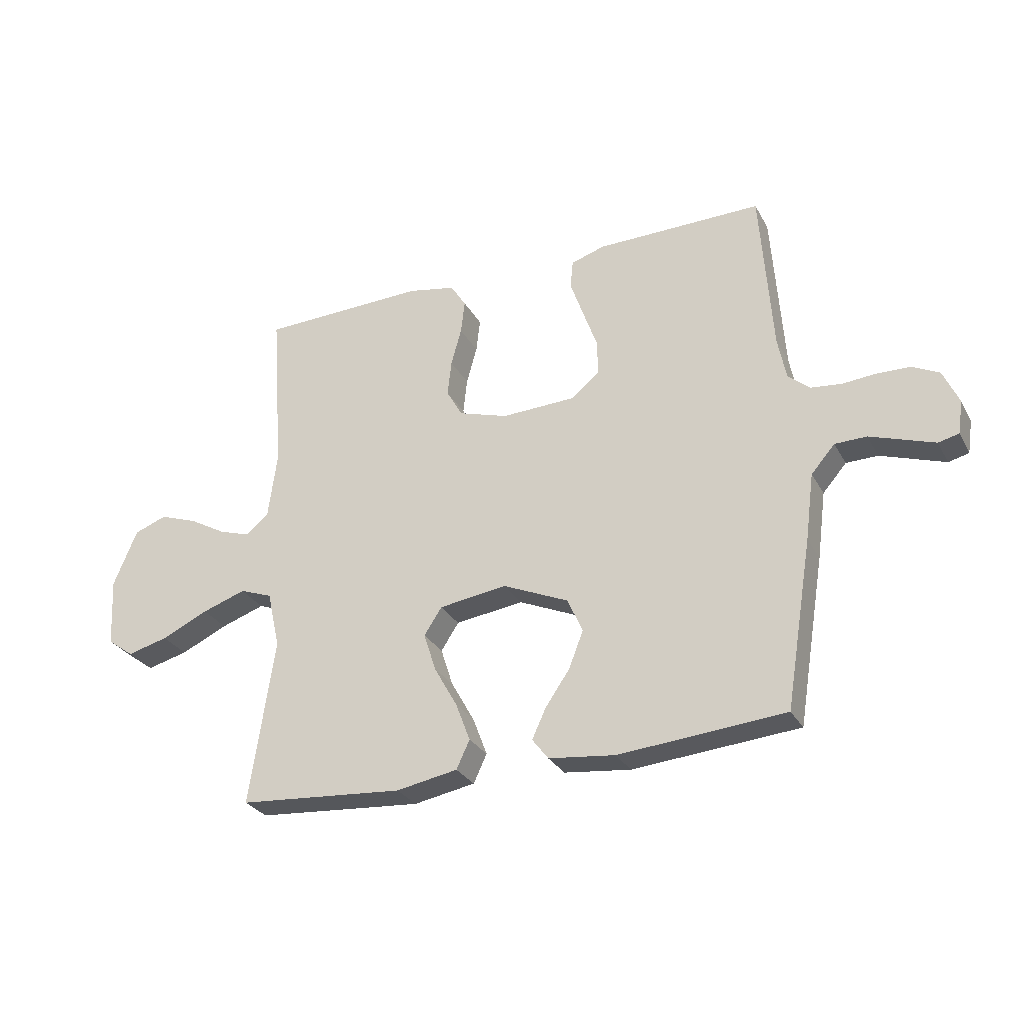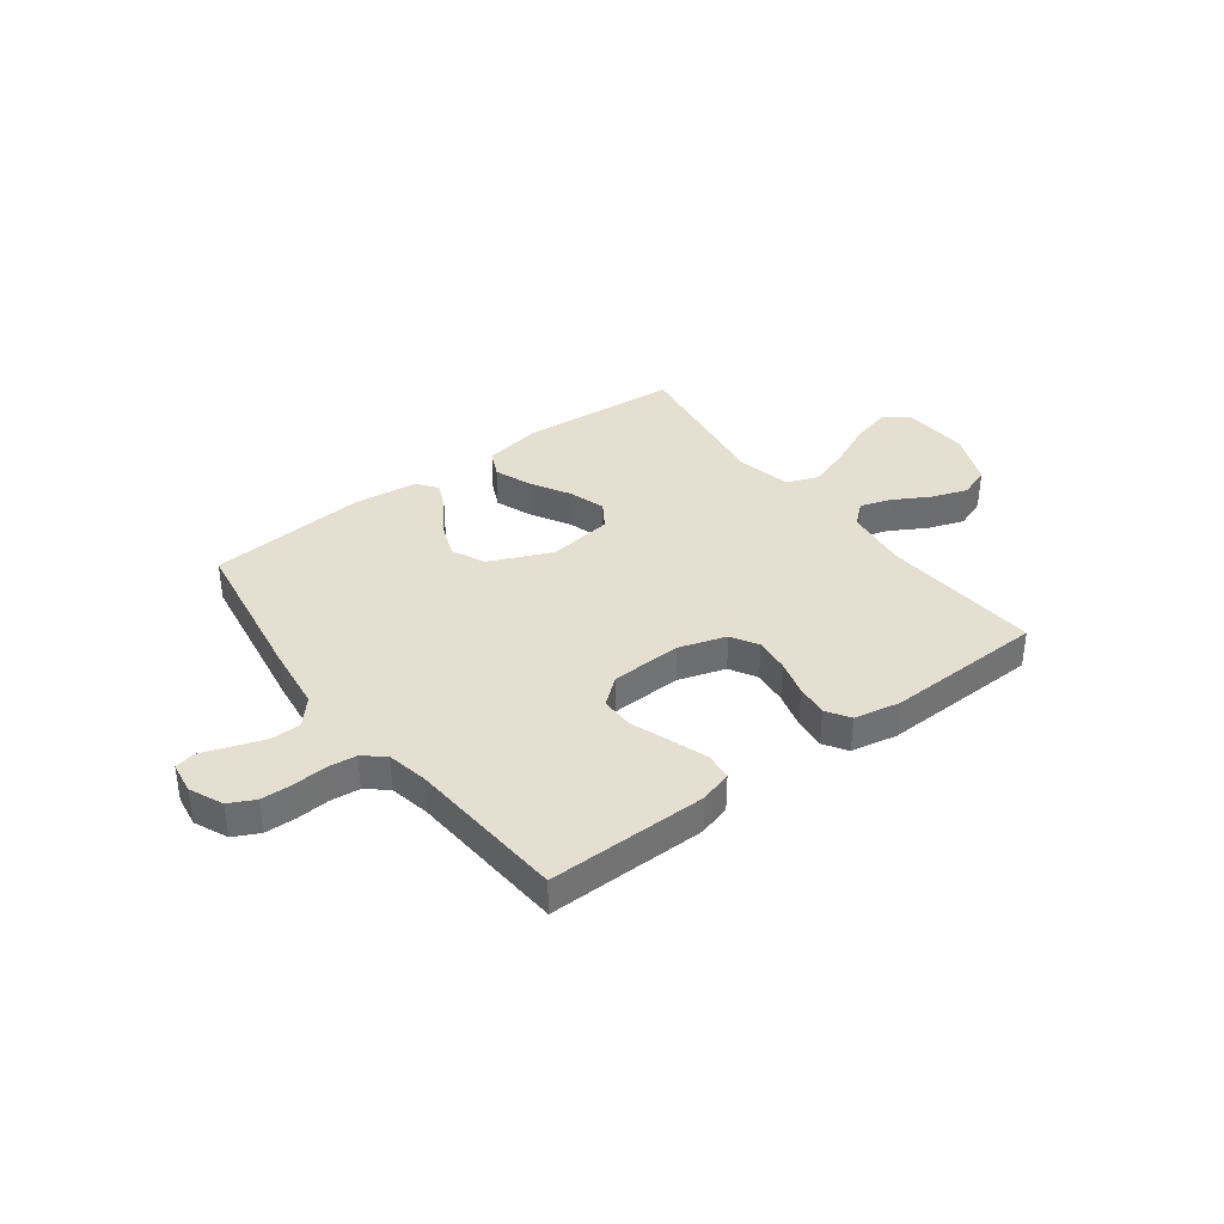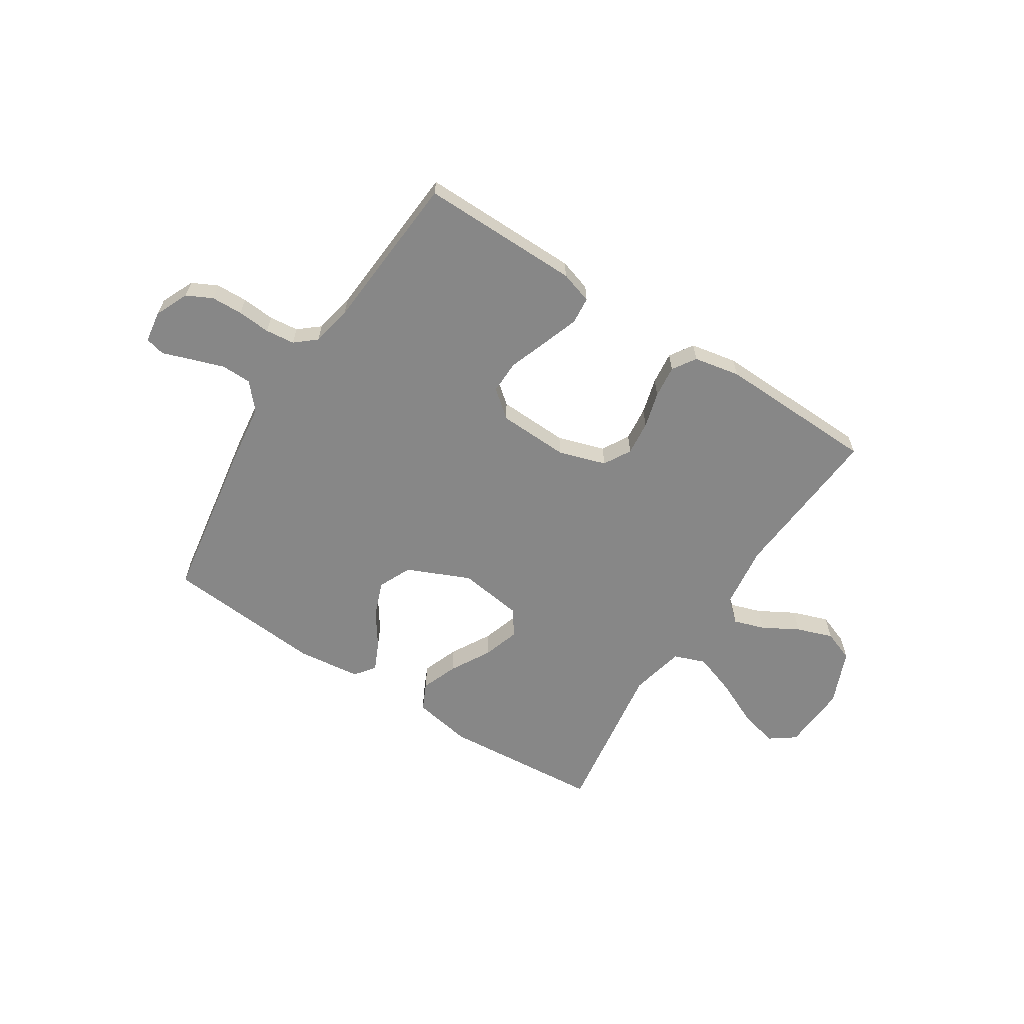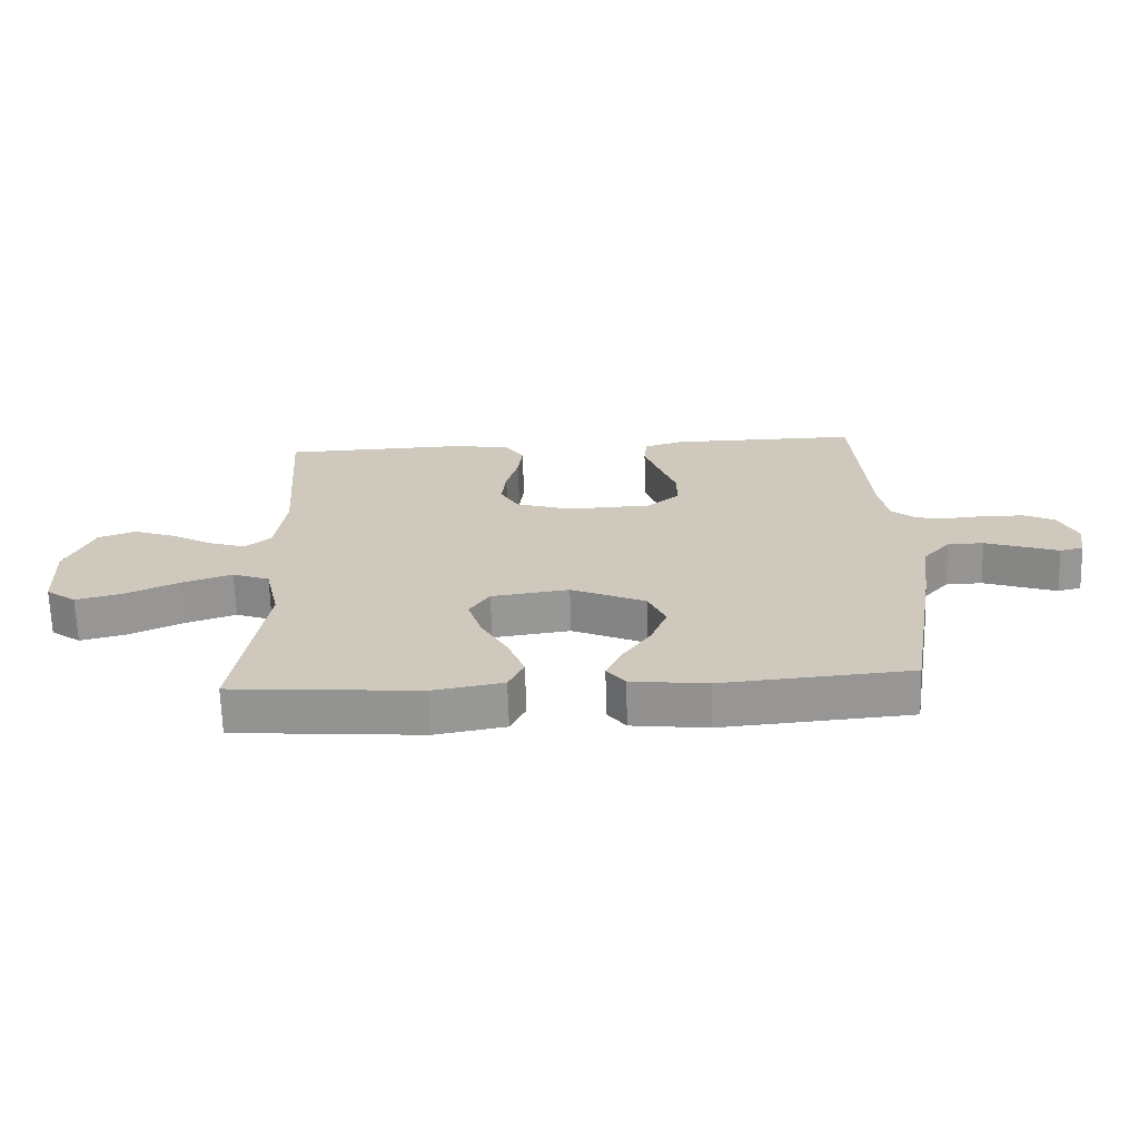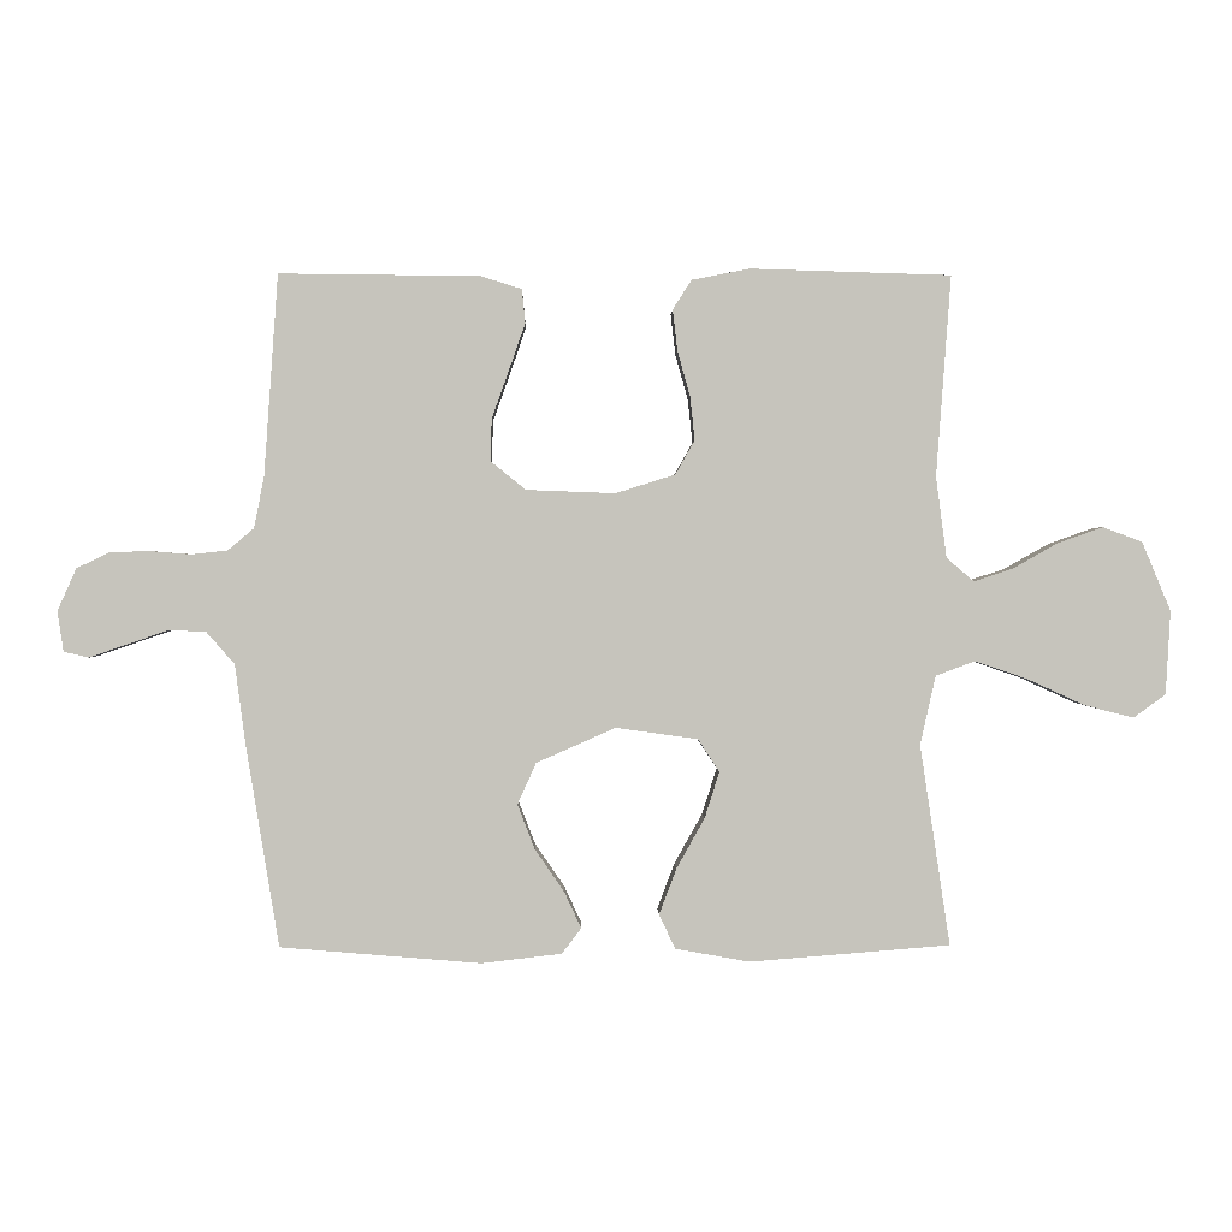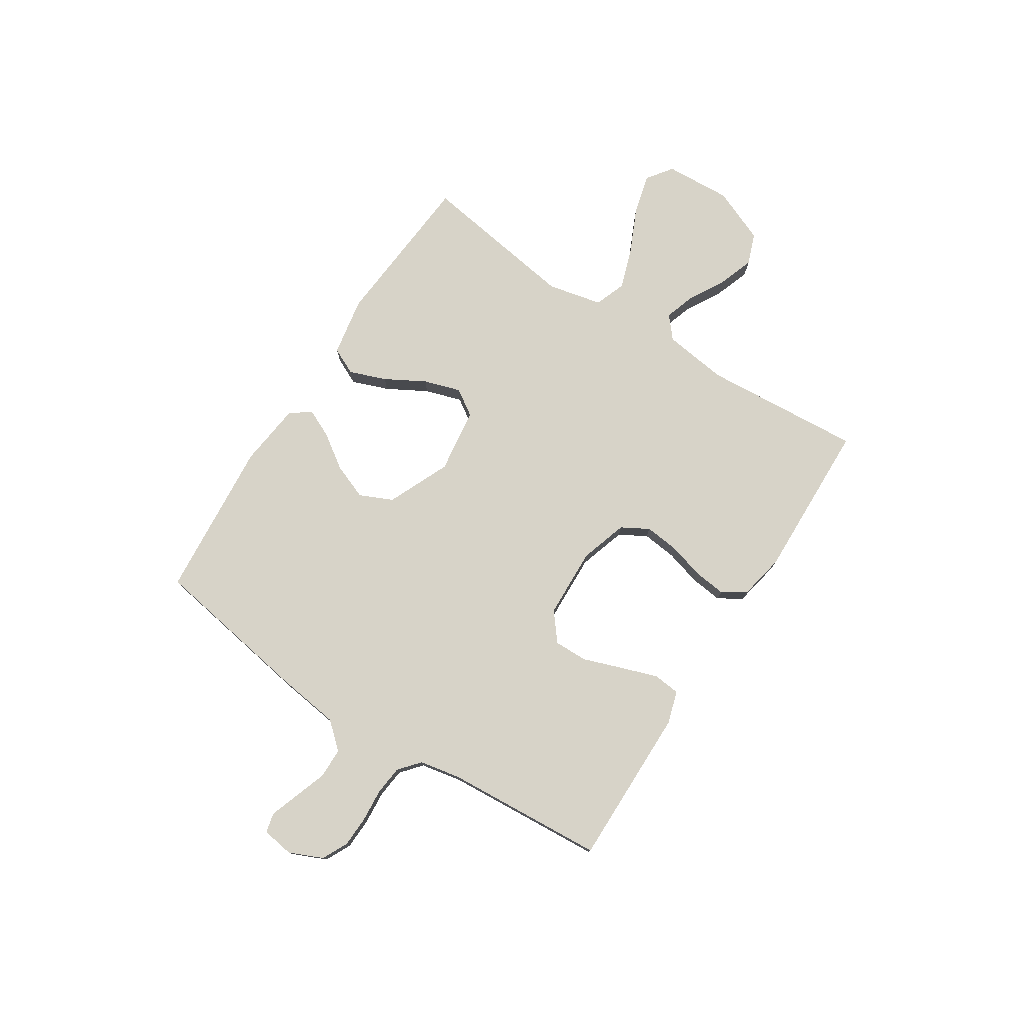
<metadata>
{"format":"obj","ext":"obj","renderer":"f3d","projection":"perspective","resolution":1024,"background":"white","views":[{"elev":-28.7,"azim":-156.1,"up":"+Z"},{"elev":36.8,"azim":-37.0,"up":"+Y"},{"elev":-62.4,"azim":-32.8,"up":"+Y"},{"elev":-67.4,"azim":-178.3,"up":"+Z"},{"elev":0.9,"azim":-1.2,"up":"+Z"},{"elev":76.9,"azim":-57.2,"up":"+Y"}]}
</metadata>
<code>
v -0.5 0.07 -0.5
v -0.549 0.07 -0.2
v -0.565 0.07 -0.079
v -0.608 0.07 -0.03
v -0.665 0.07 -0.029
v -0.726 0.07 -0.05
v -0.781 0.07 -0.069
v -0.818 0.07 -0.06
v -0.827 0.07 0
v -0.799 0.07 0.063
v -0.751 0.07 0.087
v -0.692 0.07 0.089
v -0.63 0.07 0.084
v -0.575 0.07 0.09
v -0.536 0.07 0.123
v -0.521 0.07 0.2
v -0.5 0.07 0.5
v -0.2 0.07 0.497
v -0.139 0.07 0.478
v -0.134 0.07 0.427
v -0.158 0.07 0.358
v -0.184 0.07 0.285
v -0.185 0.07 0.222
v -0.133 0.07 0.18
v 0 0.07 0.175
v 0.089 0.07 0.203
v 0.118 0.07 0.254
v 0.111 0.07 0.319
v 0.092 0.07 0.387
v 0.085 0.07 0.448
v 0.113 0.07 0.492
v 0.2 0.07 0.509
v 0.5 0.07 0.5
v 0.478 0.07 0.2
v 0.494 0.07 0.079
v 0.535 0.07 0.044
v 0.593 0.07 0.063
v 0.66 0.07 0.101
v 0.728 0.07 0.125
v 0.787 0.07 0.103
v 0.83 0.07 0
v 0.823 0.07 -0.125
v 0.775 0.07 -0.16
v 0.701 0.07 -0.141
v 0.616 0.07 -0.102
v 0.537 0.07 -0.075
v 0.478 0.07 -0.097
v 0.455 0.07 -0.2
v 0.5 0.07 -0.5
v 0.2 0.07 -0.524
v 0.089 0.07 -0.504
v 0.065 0.07 -0.453
v 0.091 0.07 -0.384
v 0.133 0.07 -0.309
v 0.155 0.07 -0.24
v 0.123 0.07 -0.191
v 0 0.07 -0.174
v -0.118 0.07 -0.226
v -0.146 0.07 -0.288
v -0.12 0.07 -0.355
v -0.076 0.07 -0.419
v -0.051 0.07 -0.473
v -0.08 0.07 -0.511
v -0.2 0.07 -0.525
v -0.5 0 -0.5
v -0.549 0 -0.2
v -0.565 0 -0.079
v -0.608 0 -0.03
v -0.665 0 -0.029
v -0.726 0 -0.05
v -0.781 0 -0.069
v -0.818 0 -0.06
v -0.827 0 0
v -0.799 0 0.063
v -0.751 0 0.087
v -0.692 0 0.089
v -0.63 0 0.084
v -0.575 0 0.09
v -0.536 0 0.123
v -0.521 0 0.2
v -0.5 0 0.5
v -0.2 0 0.497
v -0.139 0 0.478
v -0.134 0 0.427
v -0.158 0 0.358
v -0.184 0 0.285
v -0.185 0 0.222
v -0.133 0 0.18
v 0 0 0.175
v 0.089 0 0.203
v 0.118 0 0.254
v 0.111 0 0.319
v 0.092 0 0.387
v 0.085 0 0.448
v 0.113 0 0.492
v 0.2 0 0.509
v 0.5 0 0.5
v 0.478 0 0.2
v 0.494 0 0.079
v 0.535 0 0.044
v 0.593 0 0.063
v 0.66 0 0.101
v 0.728 0 0.125
v 0.787 0 0.103
v 0.83 0 0
v 0.823 0 -0.125
v 0.775 0 -0.16
v 0.701 0 -0.141
v 0.616 0 -0.102
v 0.537 0 -0.075
v 0.478 0 -0.097
v 0.455 0 -0.2
v 0.5 0 -0.5
v 0.2 0 -0.524
v 0.089 0 -0.504
v 0.065 0 -0.453
v 0.091 0 -0.384
v 0.133 0 -0.309
v 0.155 0 -0.24
v 0.123 0 -0.191
v 0 0 -0.174
v -0.118 0 -0.226
v -0.146 0 -0.288
v -0.12 0 -0.355
v -0.076 0 -0.419
v -0.051 0 -0.473
v -0.08 0 -0.511
v -0.2 0 -0.525
f 60 61 62 63
f 59 60 63 64
f 51 52 53 54
f 51 54 55
f 48 49 50 51
f 47 48 51 55
f 42 43 44 45
f 42 45 46
f 41 42 46
f 40 41 46
f 37 38 39 40
f 36 37 40 46
f 35 36 46 47
f 31 32 33 34
f 28 29 30 31
f 27 28 31 34
f 26 27 34 35
f 19 20 21 22
f 17 18 19 22
f 16 17 22 23
f 15 16 23 24
f 10 11 12 13
f 10 13 14
f 9 10 14
f 6 7 8 9
f 5 6 9 14
f 4 5 14 15
f 64 1 2 3
f 59 64 3
f 58 59 3 4
f 57 58 4 15
f 56 57 15 24
f 35 47 55 56
f 25 26 35 56
f 24 25 56
f 127 126 125 124
f 128 127 124 123
f 118 117 116 115
f 119 118 115
f 115 114 113 112
f 119 115 112 111
f 109 108 107 106
f 110 109 106
f 110 106 105
f 110 105 104
f 104 103 102 101
f 110 104 101 100
f 111 110 100 99
f 98 97 96 95
f 95 94 93 92
f 98 95 92 91
f 99 98 91 90
f 86 85 84 83
f 86 83 82 81
f 87 86 81 80
f 88 87 80 79
f 77 76 75 74
f 78 77 74
f 78 74 73
f 73 72 71 70
f 78 73 70 69
f 79 78 69 68
f 67 66 65 128
f 67 128 123
f 68 67 123 122
f 79 68 122 121
f 88 79 121 120
f 120 119 111 99
f 120 99 90 89
f 120 89 88
f 1 65 66 2
f 2 66 67 3
f 3 67 68 4
f 4 68 69 5
f 5 69 70 6
f 6 70 71 7
f 7 71 72 8
f 8 72 73 9
f 9 73 74 10
f 10 74 75 11
f 11 75 76 12
f 12 76 77 13
f 13 77 78 14
f 14 78 79 15
f 15 79 80 16
f 16 80 81 17
f 17 81 82 18
f 18 82 83 19
f 19 83 84 20
f 20 84 85 21
f 21 85 86 22
f 22 86 87 23
f 23 87 88 24
f 24 88 89 25
f 25 89 90 26
f 26 90 91 27
f 27 91 92 28
f 28 92 93 29
f 29 93 94 30
f 30 94 95 31
f 31 95 96 32
f 32 96 97 33
f 33 97 98 34
f 34 98 99 35
f 35 99 100 36
f 36 100 101 37
f 37 101 102 38
f 38 102 103 39
f 39 103 104 40
f 40 104 105 41
f 41 105 106 42
f 42 106 107 43
f 43 107 108 44
f 44 108 109 45
f 45 109 110 46
f 46 110 111 47
f 47 111 112 48
f 48 112 113 49
f 49 113 114 50
f 50 114 115 51
f 51 115 116 52
f 52 116 117 53
f 53 117 118 54
f 54 118 119 55
f 55 119 120 56
f 56 120 121 57
f 57 121 122 58
f 58 122 123 59
f 59 123 124 60
f 60 124 125 61
f 61 125 126 62
f 62 126 127 63
f 63 127 128 64
f 64 128 65 1

</code>
